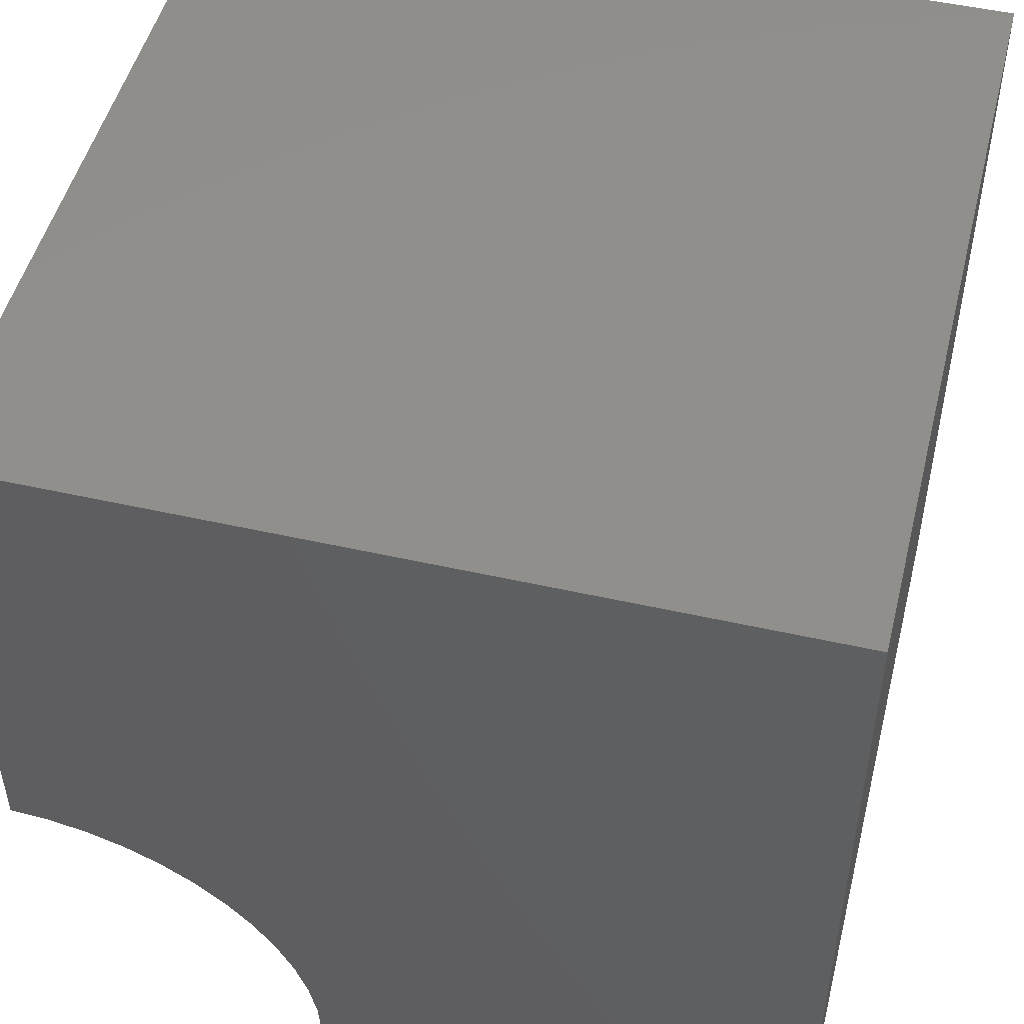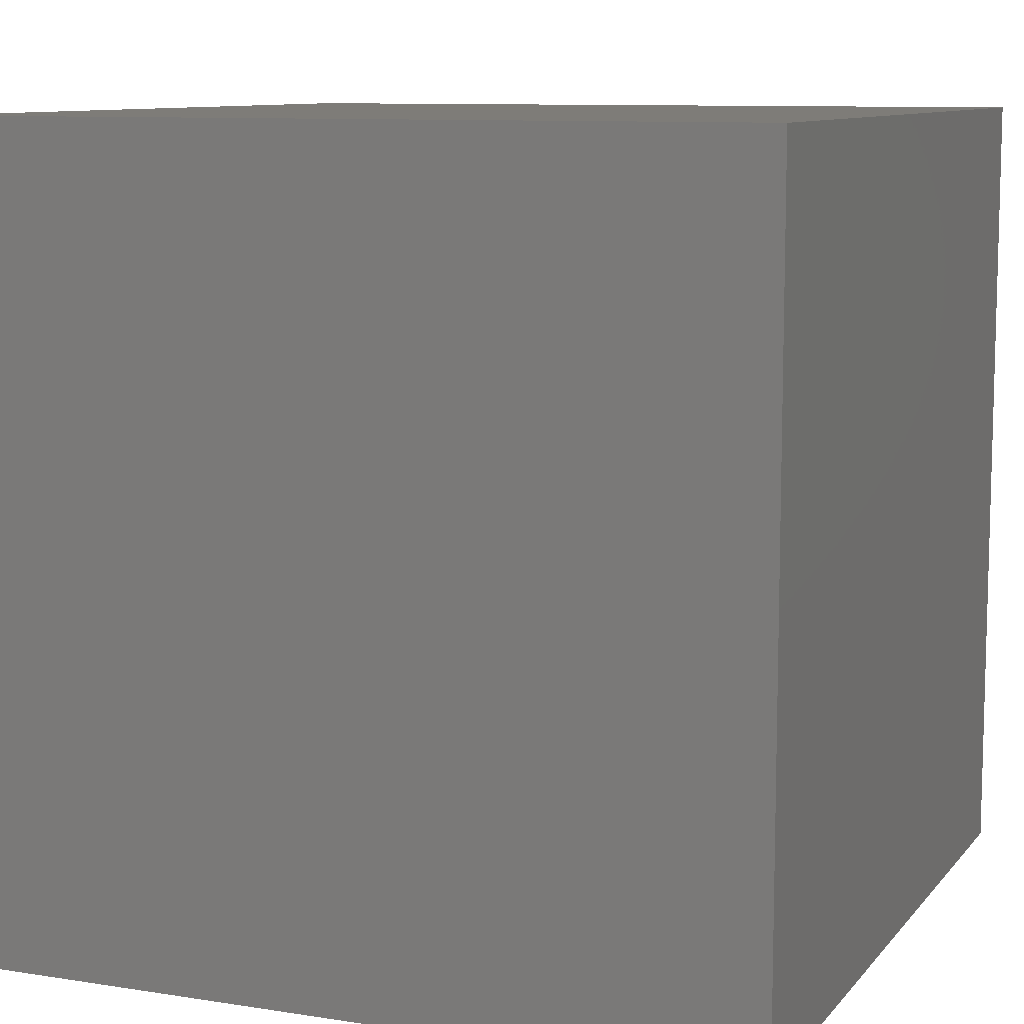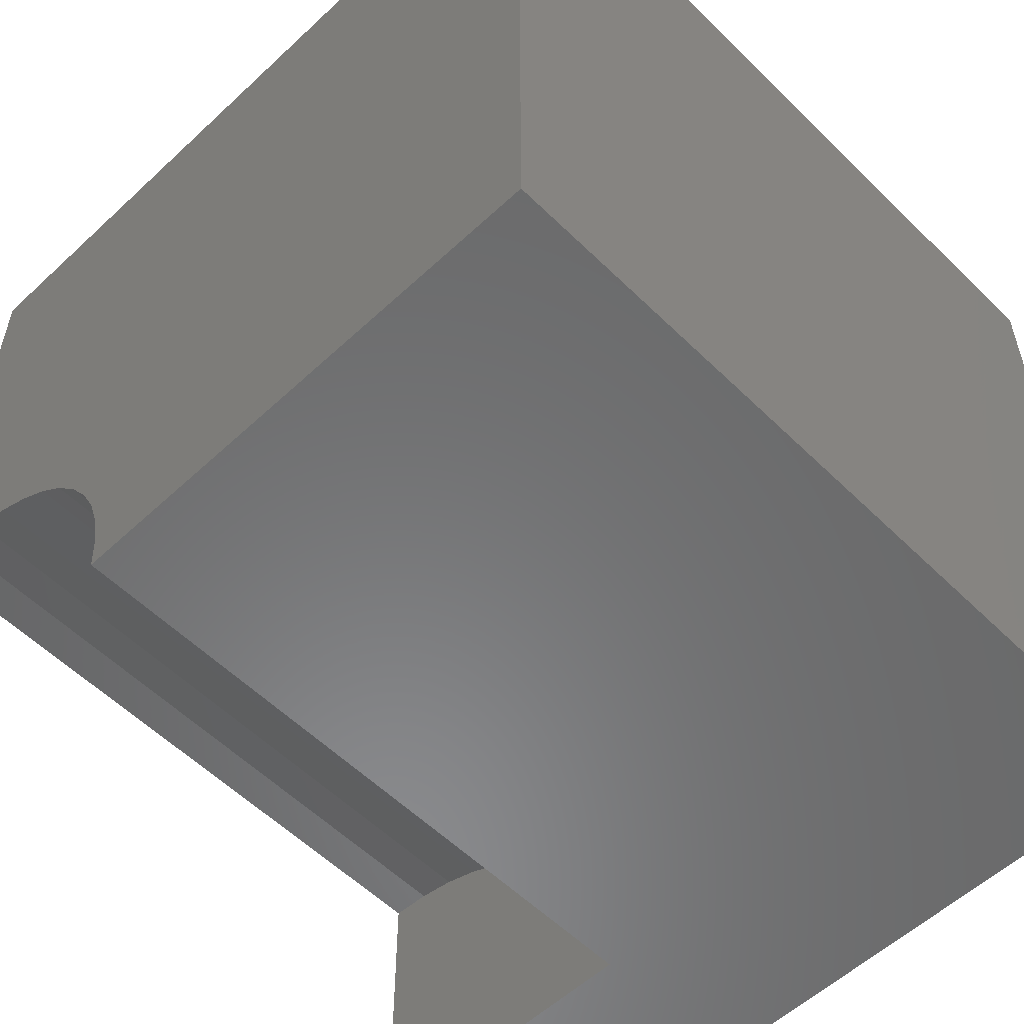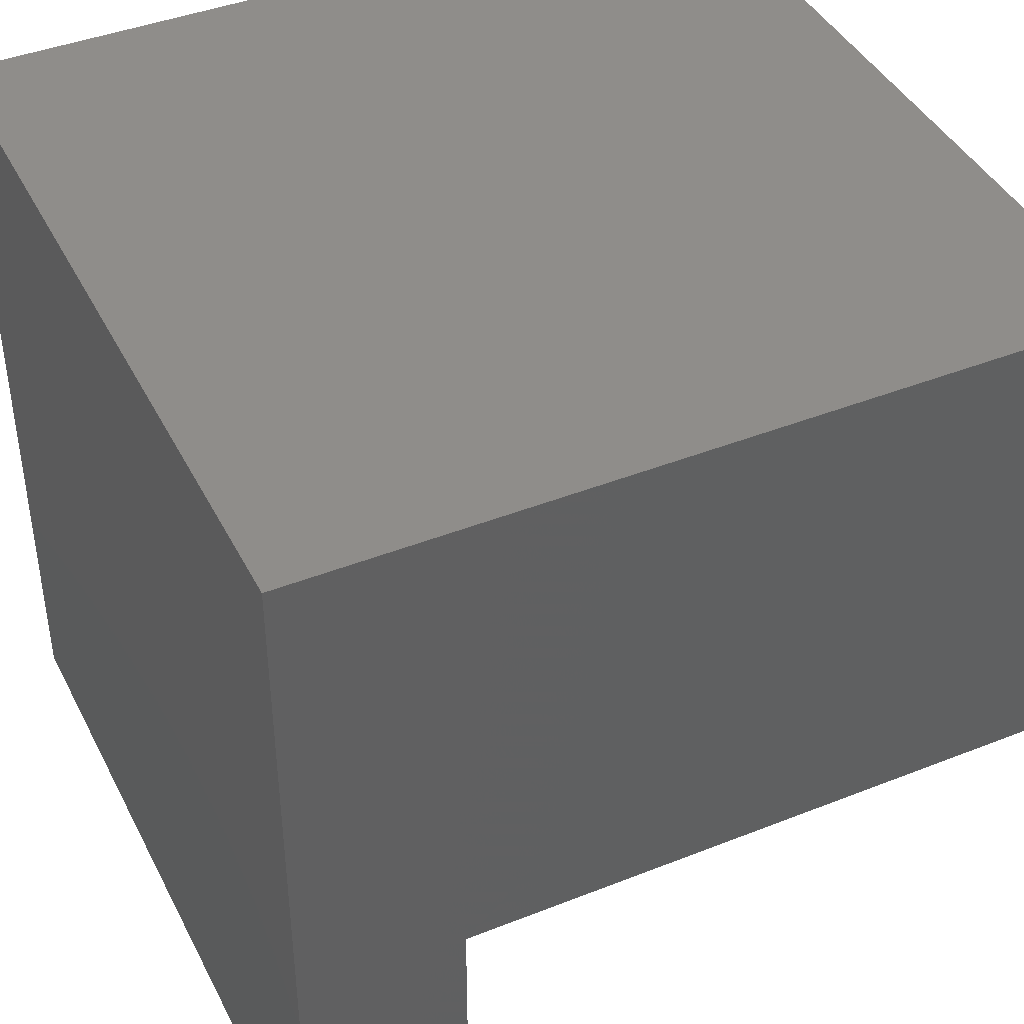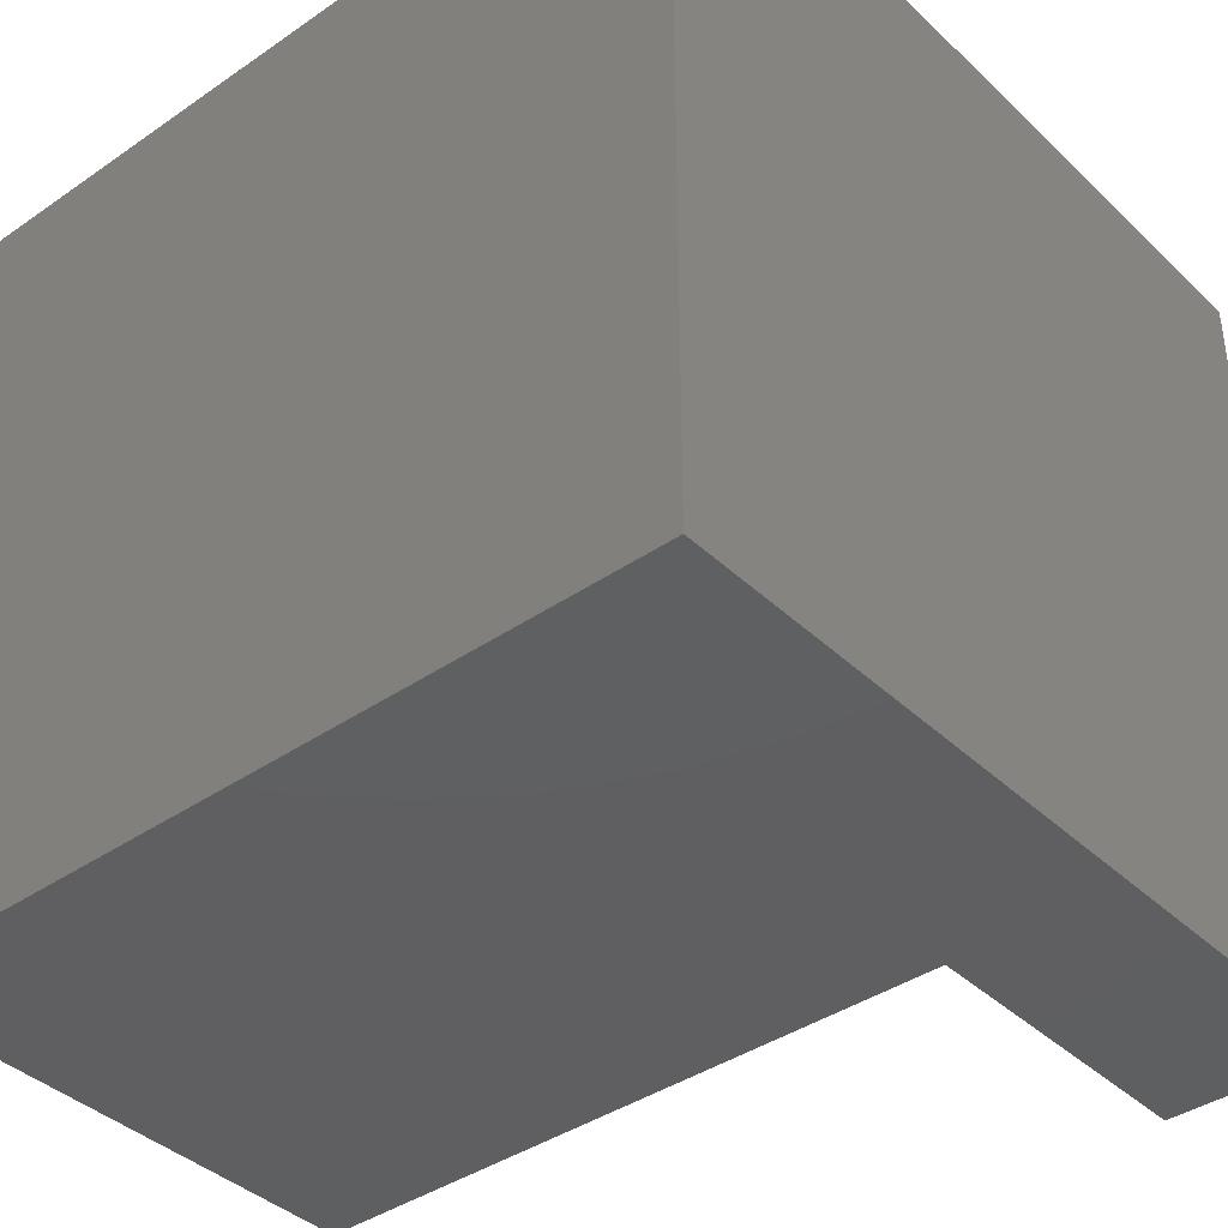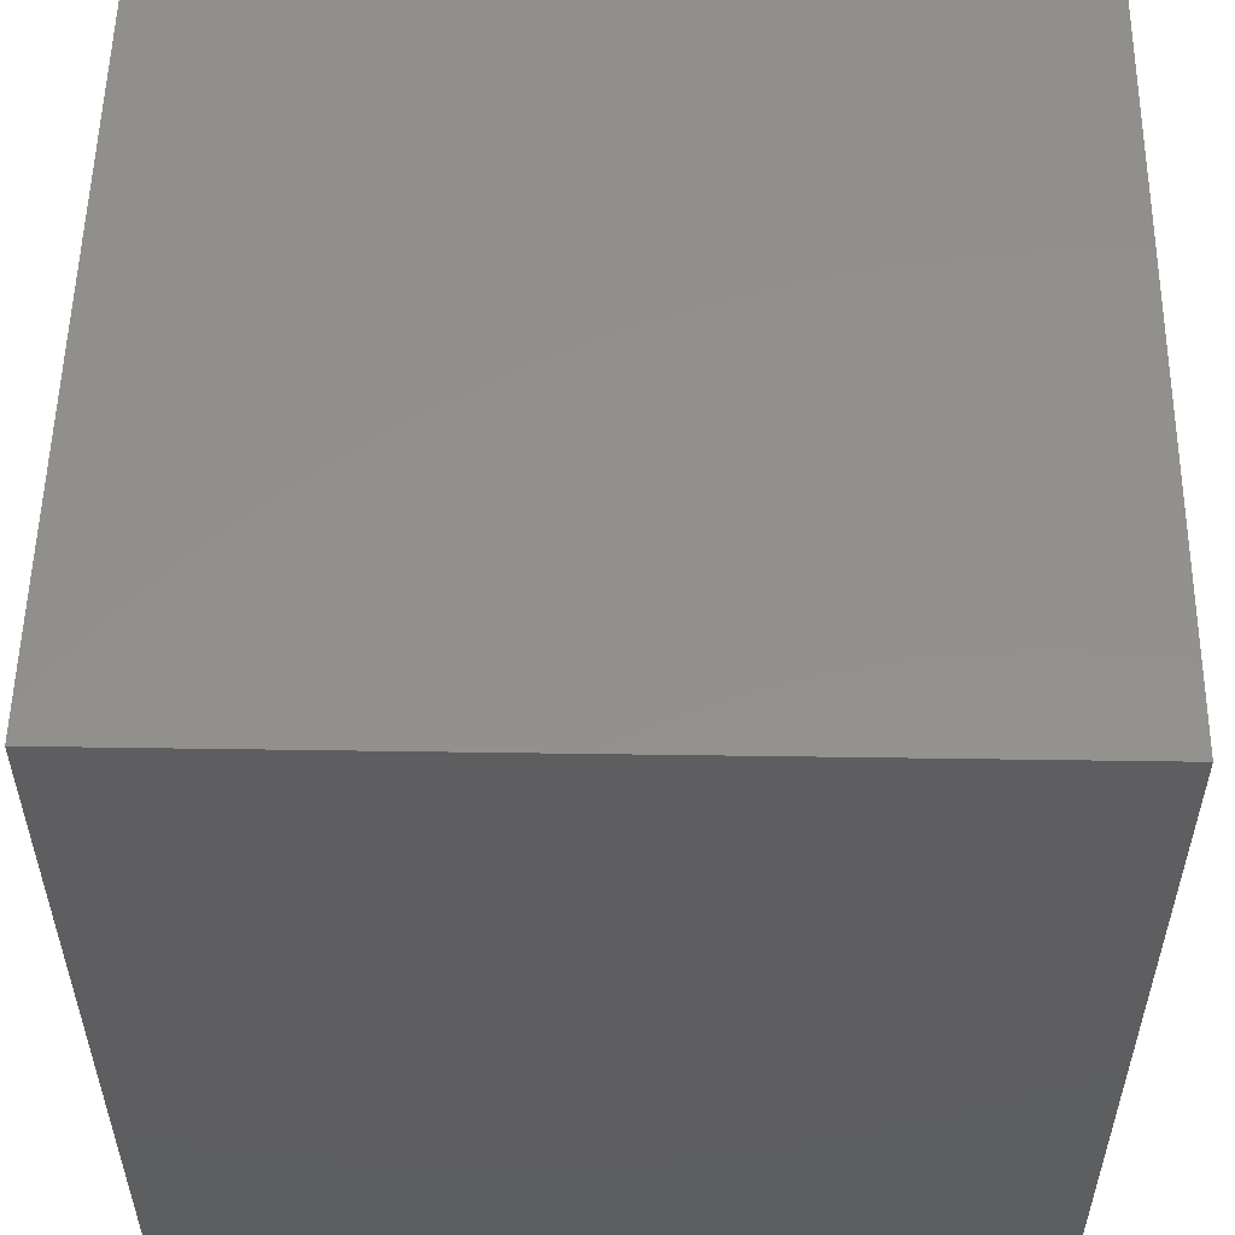
<metadata>
{"format":"stl","ext":"stl","renderer":"f3d","projection":"perspective","resolution":1024,"background":"white","views":[{"elev":49.5,"azim":14.0,"up":"+Y"},{"elev":9.6,"azim":112.4,"up":"+Y"},{"elev":-56.2,"azim":44.3,"up":"+Y"},{"elev":42.2,"azim":-115.4,"up":"+Y"},{"elev":-39.5,"azim":130.6,"up":"+Y"},{"elev":54.2,"azim":90.9,"up":"+Y"}]}
</metadata>
<code>
# stl→obj: 36 verts, 64 faces
v 0 3.714 10
v 0 10 10
v 0 3.714 2.049
v 0 10 0
v 0 0 2.049
v 0 0 0
v 3.682 0.4848 10
v 3.714 0 10
v 10 0 10
v 1.857 3.217 10
v 2.261 2.947 10
v 10 10 10
v 2.626 2.626 10
v 2.947 2.261 10
v 2.274e-16 3.714 10
v 0.4848 3.682 10
v 0.9613 3.588 10
v 1.421 3.431 10
v 3.217 1.857 10
v 3.431 1.421 10
v 3.588 0.9613 10
v 10 10 0
v 10 0 0
v 3.714 0 2.049
v 3.682 0.4848 2.049
v 3.588 0.9613 2.049
v 3.431 1.421 2.049
v 3.217 1.857 2.049
v 2.947 2.261 2.049
v 2.626 2.626 2.049
v 2.261 2.947 2.049
v 1.857 3.217 2.049
v 1.421 3.431 2.049
v 0.9613 3.588 2.049
v 0.4848 3.682 2.049
v 2.274e-16 3.714 2.049
f 1 2 3
f 3 2 4
f 3 4 5
f 5 4 6
f 7 8 9
f 10 11 12
f 12 11 13
f 12 13 14
f 15 16 2
f 2 16 17
f 2 17 12
f 12 17 18
f 12 18 10
f 14 19 12
f 12 19 20
f 12 20 9
f 9 20 21
f 9 21 7
f 22 12 23
f 23 12 9
f 4 22 6
f 6 22 23
f 12 22 2
f 2 22 4
f 5 6 24
f 24 6 23
f 24 23 8
f 8 23 9
f 24 8 7
f 24 7 25
f 25 7 21
f 25 21 26
f 26 21 20
f 26 20 27
f 27 20 19
f 27 19 28
f 28 19 14
f 28 14 29
f 29 14 13
f 29 13 30
f 30 13 11
f 30 11 31
f 31 11 10
f 31 10 32
f 32 10 18
f 32 18 33
f 33 18 17
f 33 17 34
f 34 17 16
f 34 16 35
f 35 16 15
f 35 15 36
f 35 36 5
f 5 24 25
f 35 5 34
f 25 26 5
f 5 26 27
f 5 27 28
f 28 29 5
f 5 29 30
f 5 30 31
f 31 32 5
f 5 32 33
f 5 33 34

</code>
